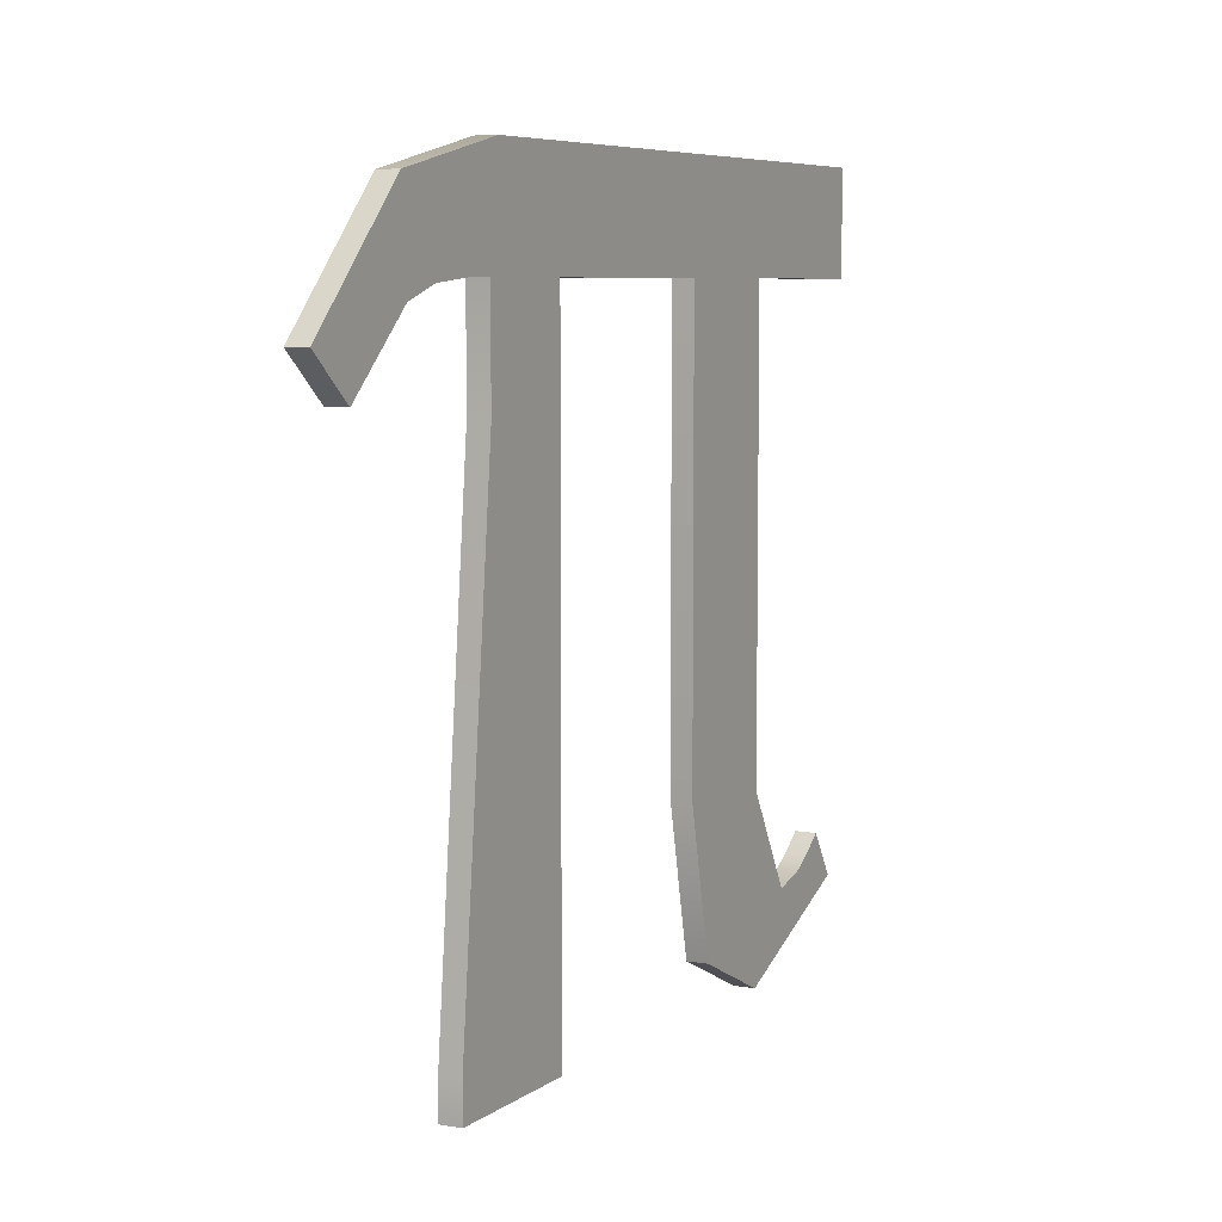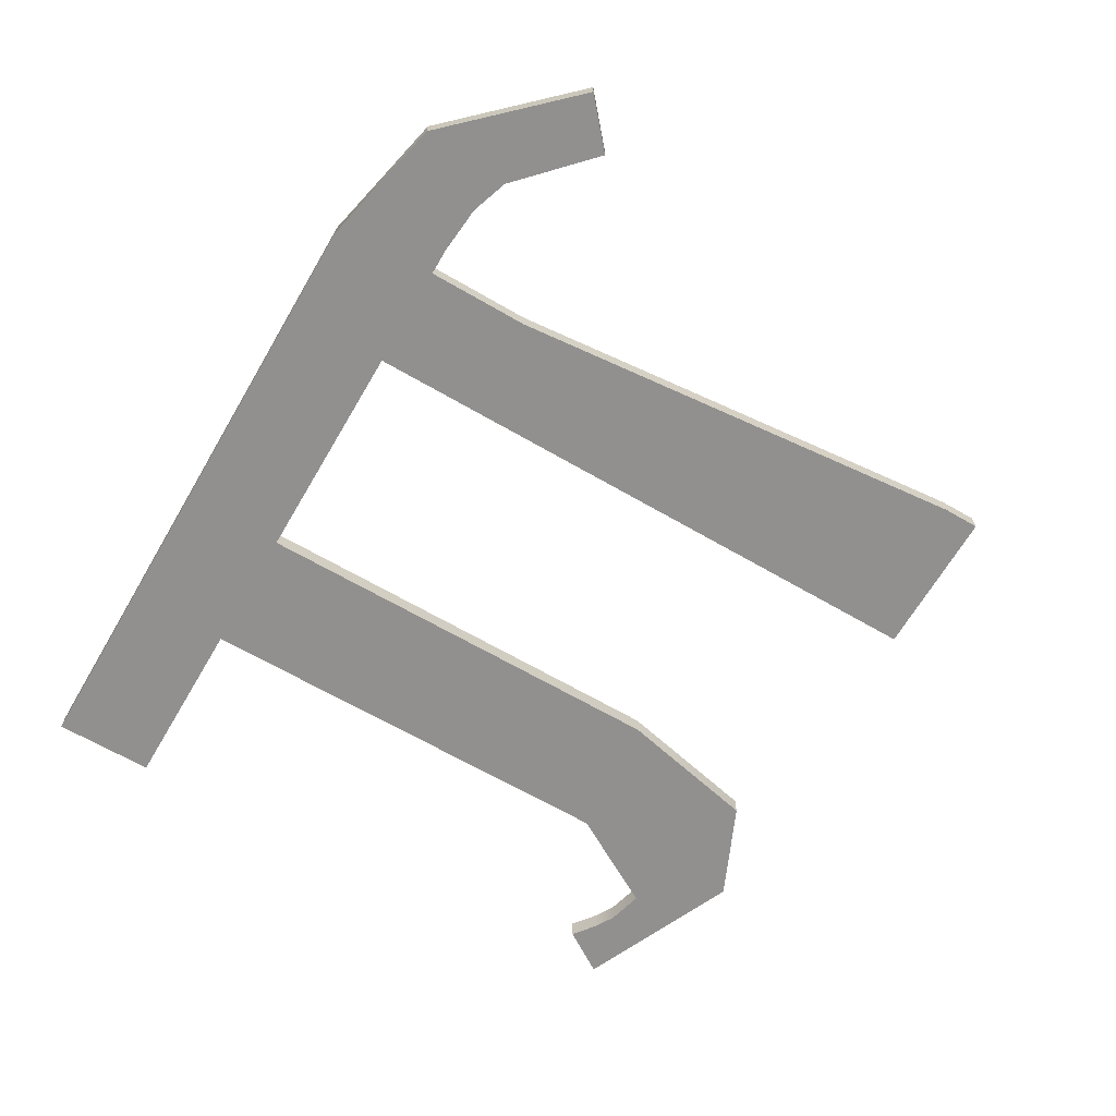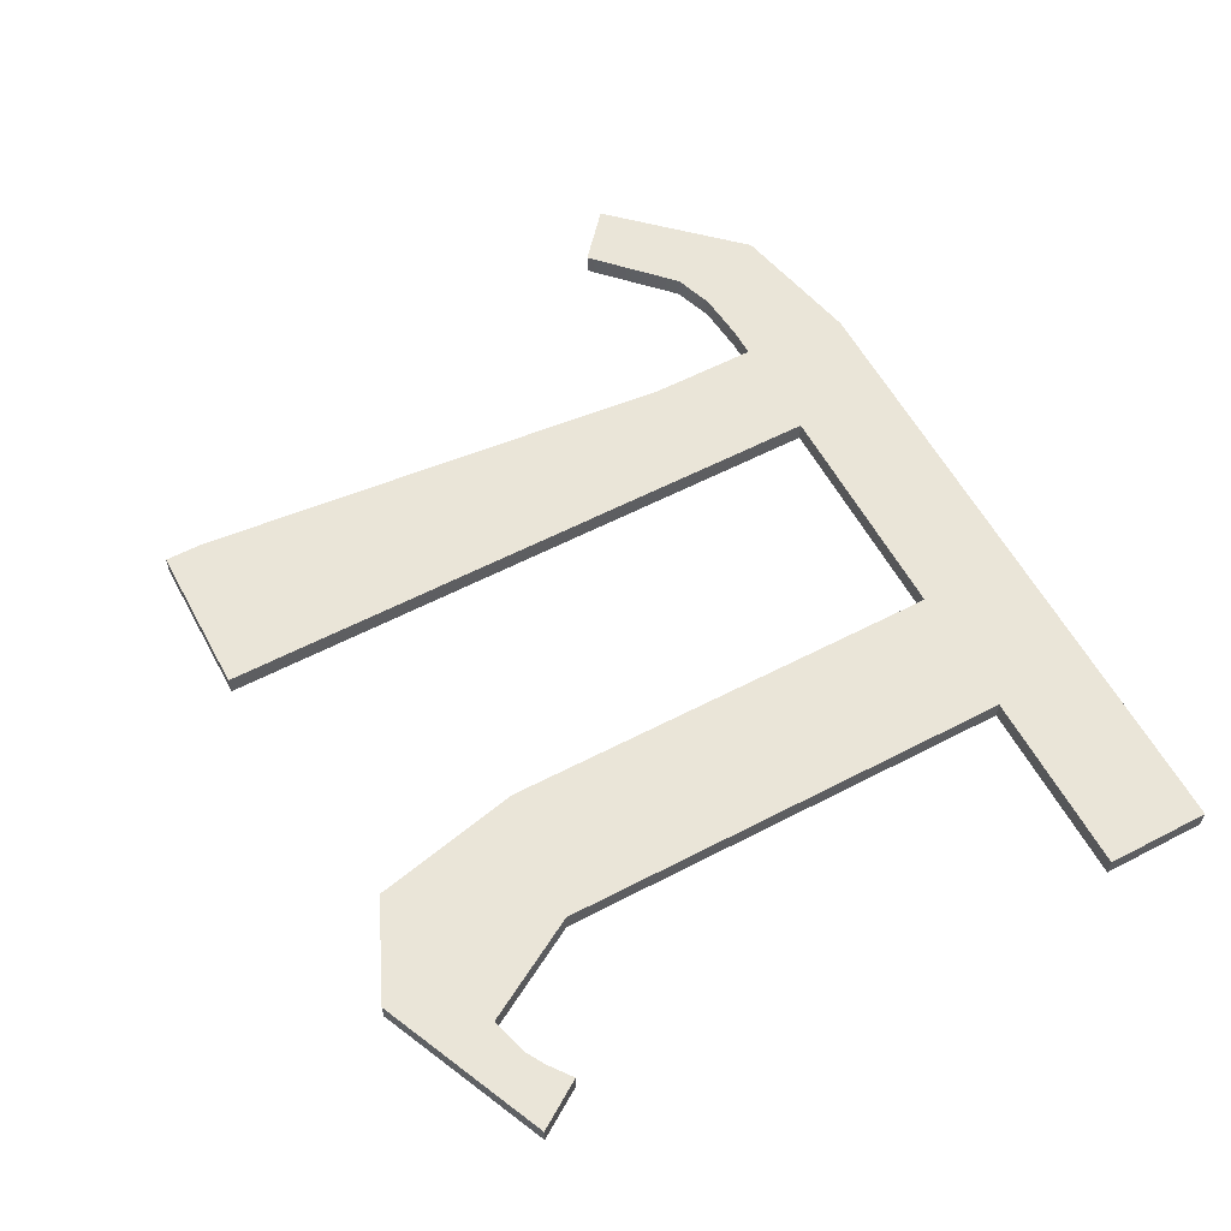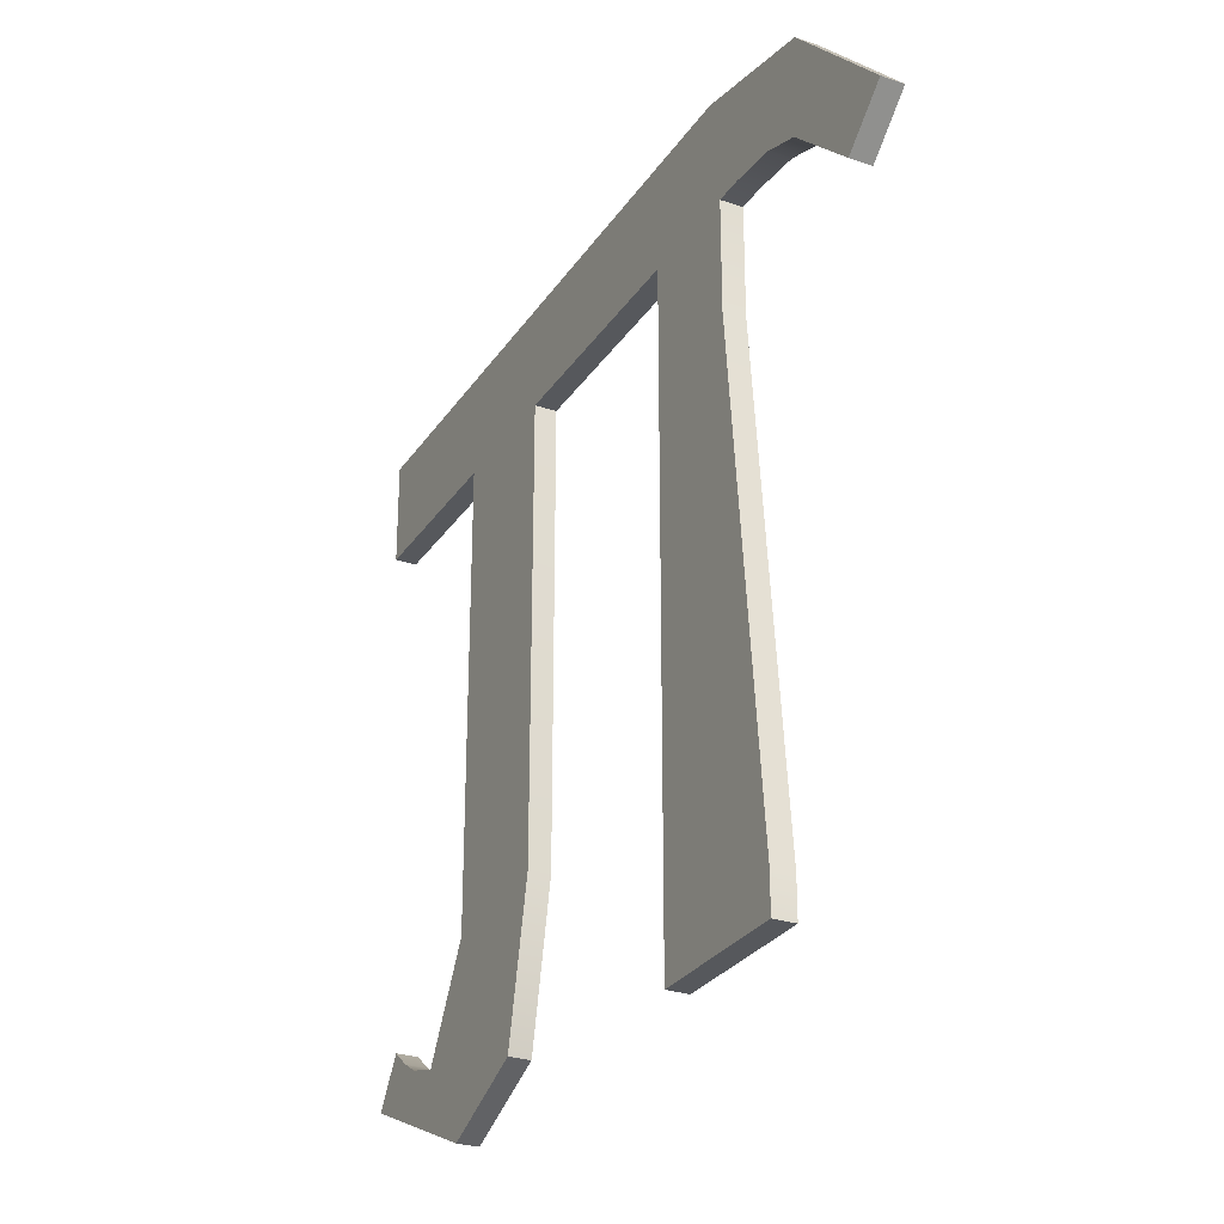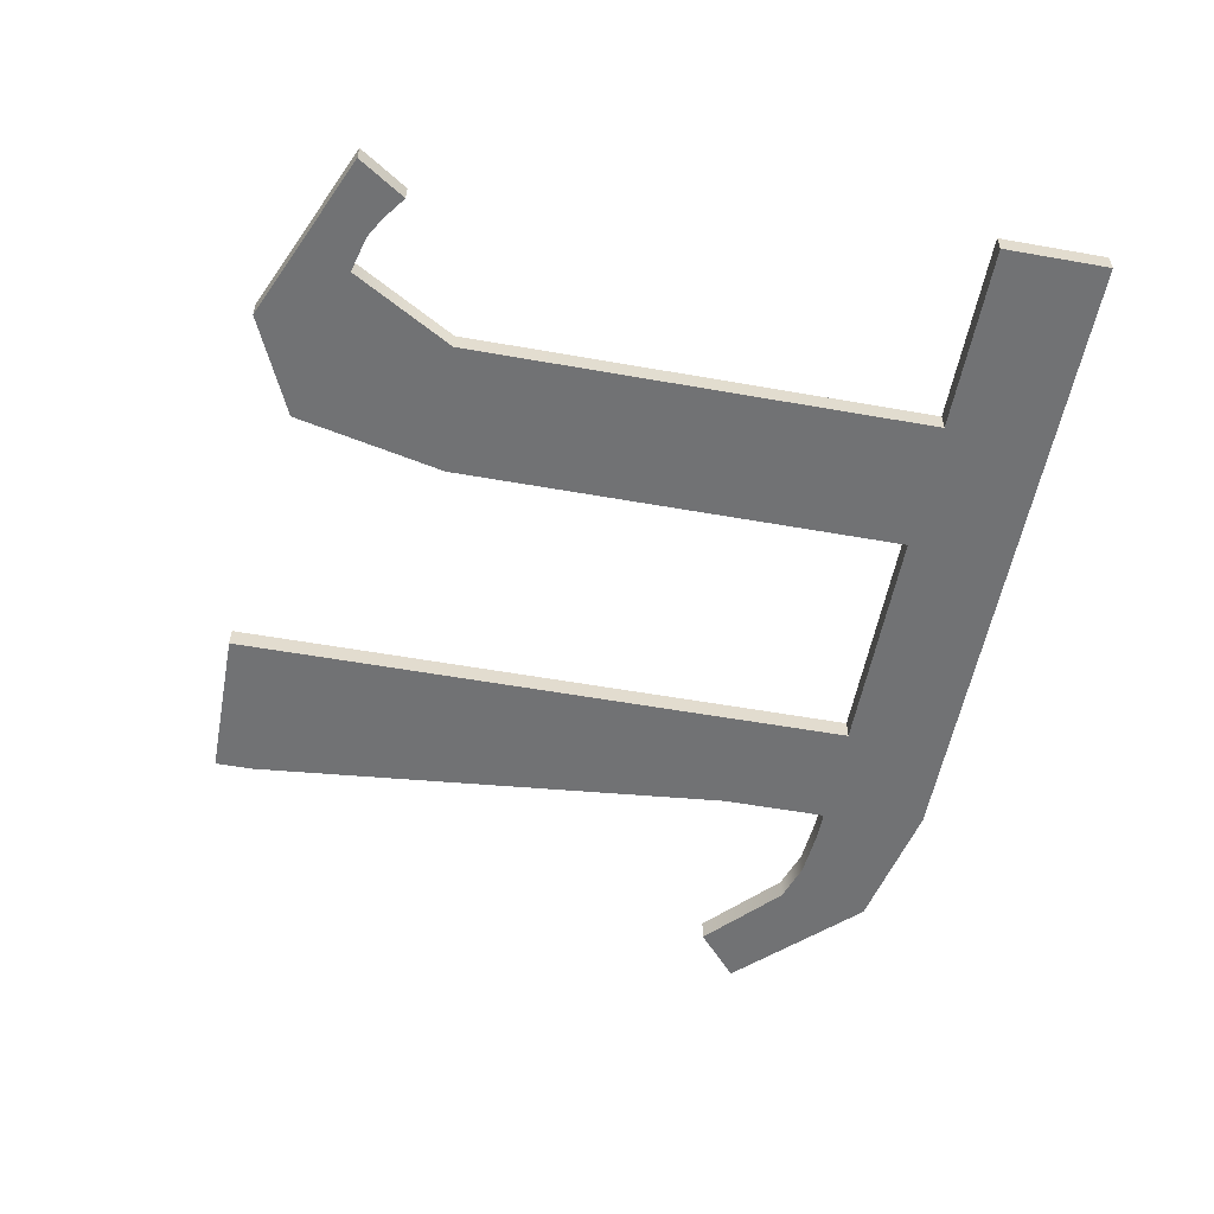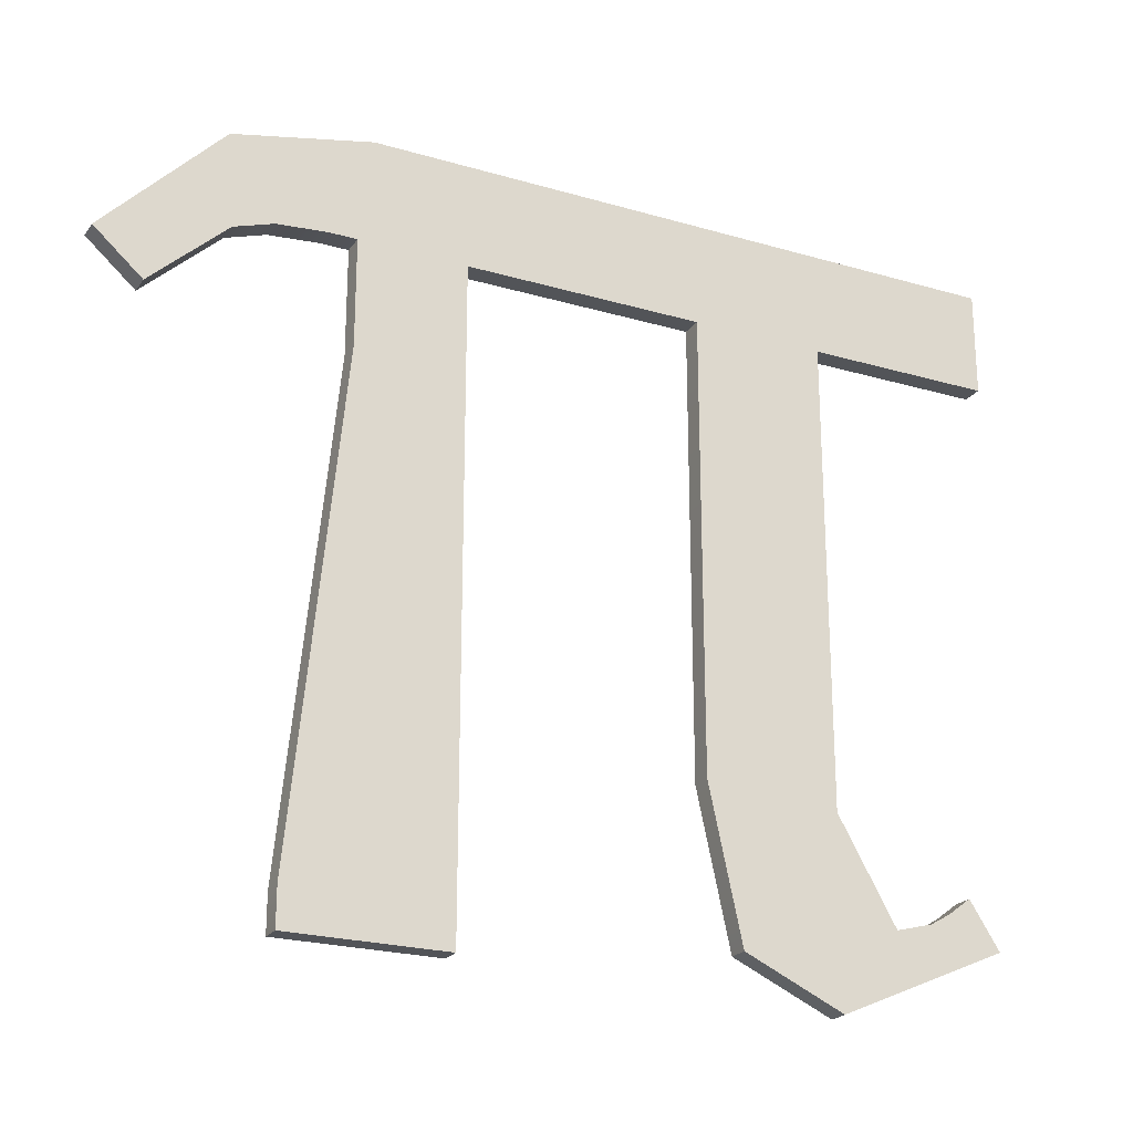
<metadata>
{"format":"obj","ext":"obj","renderer":"f3d","projection":"perspective","resolution":1024,"background":"white","views":[{"elev":6.7,"azim":-62.4,"up":"+Y"},{"elev":-65.7,"azim":-120.3,"up":"+Z"},{"elev":58.7,"azim":61.8,"up":"+Z"},{"elev":-28.1,"azim":-116.9,"up":"+Y"},{"elev":-55.4,"azim":79.4,"up":"+Z"},{"elev":-23.0,"azim":-26.5,"up":"+Y"}]}
</metadata>
<code>
g shellDeformer1Set tweakSet1 vectorAdjust1Set
v -0.5409 0.6104 -0.02396
v -0.4782 0.6104 -0.02396
v -0.4782 0.3704 -0.02396
v -0.5861 -0.7322 -0.02396
v -0.5861 -0.8174 -0.02396
v -0.2365 -0.8174 -0.02396
v -0.2365 0.6104 -0.02396
v 0.2974 0.6104 -0.02396
v 0.2974 -0.4052 -0.02396
v 0.3713 -0.7443 -0.02396
v 0.5948 -0.8452 -0.02396
v 0.9739 -0.6782 -0.02396
v 0.9061 -0.5739 -0.02396
v 0.8557 -0.6119 -0.02396
v 0.8091 -0.6391 -0.02396
v 0.7269 -0.6609 -0.02396
v 0.5965 -0.433 -0.02396
v 0.5965 0.6104 -0.02396
v 1.017 0.6104 -0.02396
v 1.017 0.8452 -0.02396
v -0.4487 0.8452 -0.02396
v -0.7565 0.7782 -0.02396
v -1.017 0.5043 -0.02396
v -0.9095 0.4104 -0.02396
v -0.7409 0.5704 -0.02396
v -0.6526 0.6004 -0.02396
v -0.5409 0.6104 0.02396
v -0.4782 0.6104 0.02396
v -0.4782 0.3704 0.02396
v -0.5861 -0.7322 0.02396
v -0.5861 -0.8174 0.02396
v -0.2365 -0.8174 0.02396
v -0.2365 0.6104 0.02396
v 0.2974 0.6104 0.02396
v 0.2974 -0.4052 0.02396
v 0.3713 -0.7443 0.02396
v 0.5948 -0.8452 0.02396
v 0.9739 -0.6782 0.02396
v 0.9061 -0.5739 0.02396
v 0.8557 -0.6119 0.02396
v 0.8091 -0.6391 0.02396
v 0.7269 -0.6609 0.02396
v 0.5965 -0.433 0.02396
v 0.5965 0.6104 0.02396
v 1.017 0.6104 0.02396
v 1.017 0.8452 0.02396
v -0.4487 0.8452 0.02396
v -0.7565 0.7782 0.02396
v -1.017 0.5043 0.02396
v -0.9095 0.4104 0.02396
v -0.7409 0.5704 0.02396
v -0.6526 0.6004 0.02396
g polySurface8 typeMesh1
f 12 11 13
f 13 11 14
f 14 11 15
f 15 11 16
f 23 22 24
f 24 22 25
f 25 22 26
f 22 21 26
f 26 21 1
f 1 21 2
f 20 19 21
f 19 18 21
f 6 5 7
f 5 4 7
f 4 3 7
f 3 2 7
f 2 21 7
f 11 10 16
f 16 10 17
f 10 9 17
f 17 9 18
f 9 8 18
f 18 8 21
f 21 8 7
f 1 2 27
f 27 2 28
f 2 3 28
f 28 3 29
f 3 4 29
f 29 4 30
f 4 5 30
f 30 5 31
f 5 6 31
f 31 6 32
f 6 7 32
f 32 7 33
f 7 8 33
f 33 8 34
f 8 9 34
f 34 9 35
f 9 10 35
f 35 10 36
f 10 11 36
f 36 11 37
f 11 12 37
f 37 12 38
f 12 13 38
f 38 13 39
f 13 14 39
f 39 14 40
f 14 15 40
f 40 15 41
f 15 16 41
f 41 16 42
f 16 17 42
f 42 17 43
f 17 18 43
f 43 18 44
f 18 19 44
f 44 19 45
f 19 20 45
f 45 20 46
f 20 21 46
f 46 21 47
f 21 22 47
f 47 22 48
f 22 23 48
f 48 23 49
f 23 24 49
f 49 24 50
f 24 25 50
f 50 25 51
f 25 26 51
f 51 26 52
f 26 1 52
f 52 1 27
f 38 39 37
f 39 40 37
f 40 41 37
f 41 42 37
f 49 50 48
f 50 51 48
f 51 52 48
f 48 52 47
f 52 27 47
f 27 28 47
f 31 32 30
f 32 33 30
f 30 33 29
f 29 33 28
f 28 33 47
f 47 33 46
f 33 34 46
f 45 46 44
f 46 34 44
f 34 35 44
f 44 35 43
f 35 36 43
f 43 36 42
f 36 37 42

</code>
